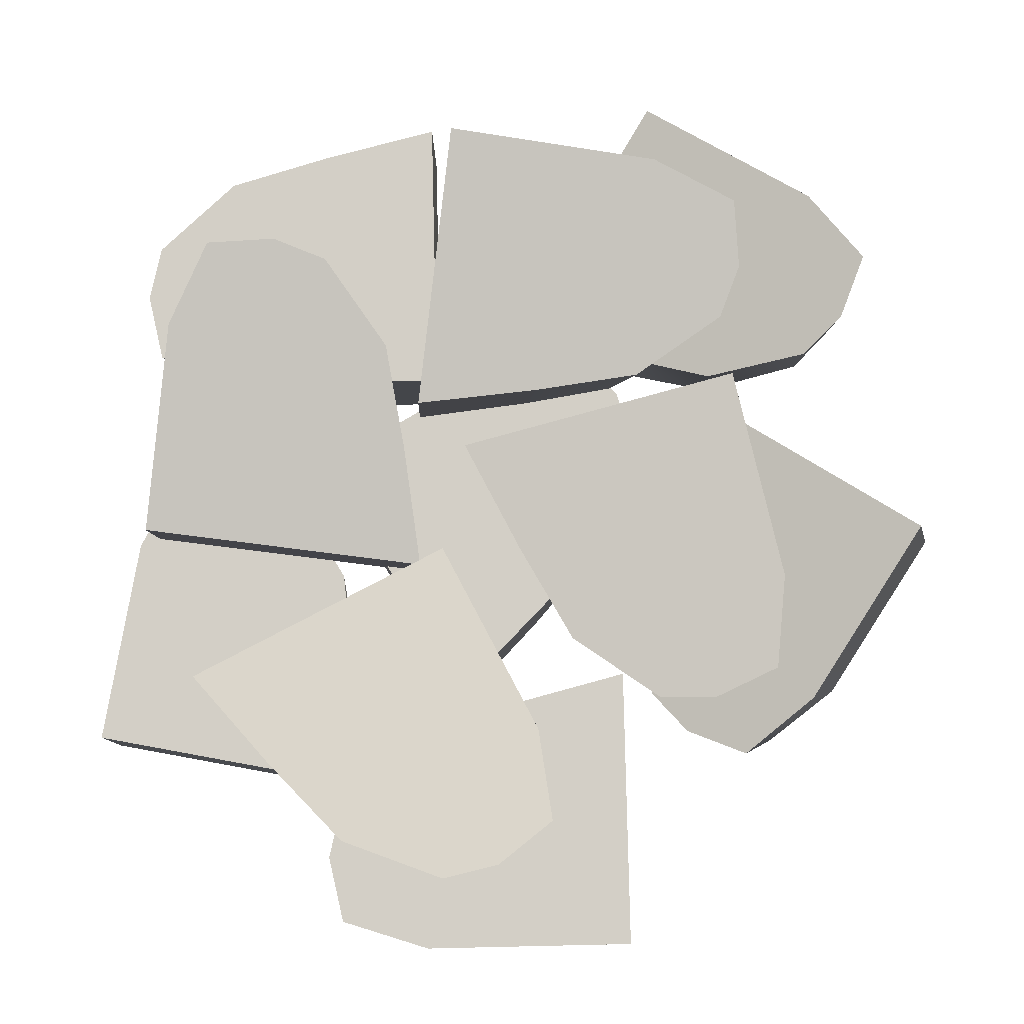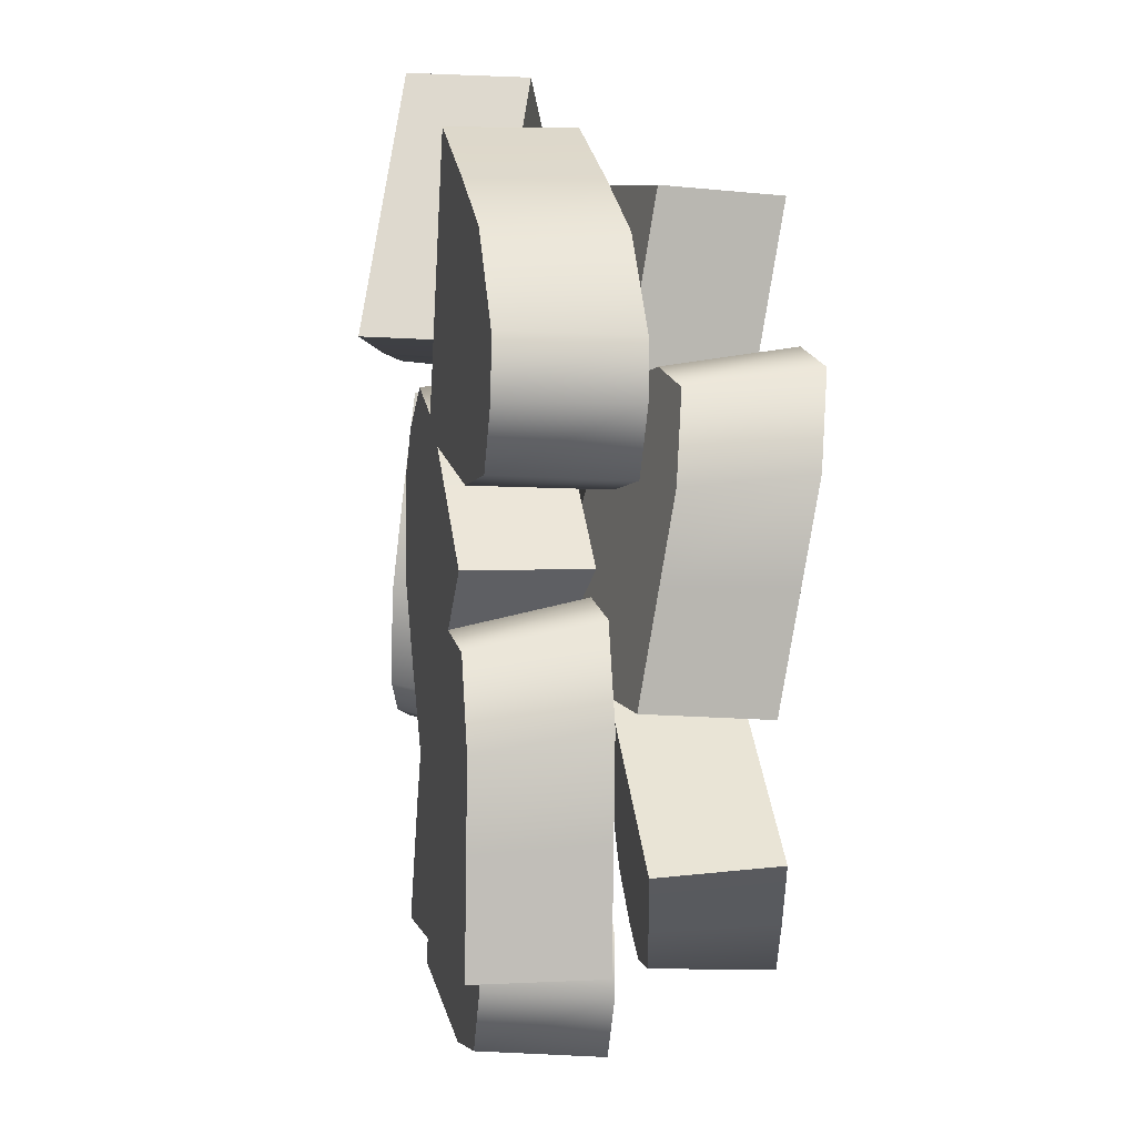
<metadata>
{"format":"obj","ext":"obj","renderer":"f3d","projection":"perspective","resolution":1024,"background":"white","views":[{"elev":-10.9,"azim":-176.2,"up":"+Z"},{"elev":14.7,"azim":84.2,"up":"+Z"}]}
</metadata>
<code>
g Chicken_InPan
v -18.22 21.17 14.83
v -19.87 21.75 19.04
v -16.89 12.3 20.32
v -15.31 11.71 16.11
v -11.12 21.4 9.837
v -8.546 11.86 11.02
v -16.6 13.47 25.74
v -19.51 22.93 24.46
v -10.37 15.22 28.84
v -12.84 24.77 27.61
v -3.638 16.58 29.62
v -5.047 26.34 28.51
v 4.918 18.3 30.6
v 4.019 28.16 29.55
v -8.546 11.86 11.02
v -1.245 12.86 9.56
v -2.668 22.59 8.351
v -11.12 21.4 9.837
v 7.032 24.05 7.048
v 7.926 14.19 8.13
v -8.546 11.86 11.02
v -15.31 11.71 16.11
v -16.89 12.3 20.32
v -9.585 13.77 21.16
v -10.37 15.22 28.84
v -16.6 13.47 25.74
v -1.245 12.86 9.56
v -2.724 15.15 21.95
v 7.926 14.19 8.13
v 5.942 16.9 22.95
v -3.638 16.58 29.62
v 4.918 18.3 30.6
v -2.668 22.59 8.351
v 7.032 24.05 7.048
v 5.043 26.76 21.9
v -4.143 24.91 20.85
v 4.019 28.16 29.55
v -5.047 26.34 28.51
v -11.12 21.4 9.837
v -12.1 23.31 19.93
v -12.84 24.77 27.61
v -19.87 21.75 19.04
v -18.22 21.17 14.83
v -19.51 22.93 24.46
v 7.032 24.05 7.048
v 7.926 14.19 8.13
v 5.942 16.9 22.95
v 5.043 26.76 21.9
v 4.019 28.16 29.55
v 4.918 18.3 30.6
v 14.83 25.55 19.22
v 19.04 26.61 20.75
v 20.2 16.36 19.71
v 15.99 15.31 18.25
v 9.907 23.24 12.27
v 10.96 13.05 11.64
v 25.64 17.24 19.28
v 24.48 27.48 20.25
v 28.82 16.5 12.99
v 27.72 26.66 13.51
v 29.66 15.26 6.254
v 28.7 25.22 5.717
v 30.74 13.68 -2.305
v 29.84 23.55 -3.352
v 10.96 13.05 11.64
v 9.574 11.31 4.393
v 8.507 21.26 3.873
v 9.907 23.24 12.27
v 7.305 19.05 -5.767
v 8.239 9.192 -4.716
v 10.96 13.05 11.64
v 15.99 15.31 18.25
v 20.2 16.36 19.71
v 21.12 15.02 12.41
v 28.82 16.5 12.99
v 25.64 17.24 19.28
v 9.574 11.31 4.393
v 21.99 13.75 5.543
v 8.239 9.192 -4.716
v 23.08 12.16 -3.126
v 29.66 15.26 6.254
v 30.74 13.68 -2.305
v 8.507 21.26 3.873
v 7.305 19.05 -5.767
v 22.18 22.02 -4.173
v 21.02 23.71 5.016
v 29.84 23.55 -3.352
v 28.7 25.22 5.717
v 9.907 23.24 12.27
v 20.02 25.18 12.97
v 27.72 26.66 13.51
v 19.04 26.61 20.75
v 14.83 25.55 19.22
v 24.48 27.48 20.25
v 7.305 19.05 -5.767
v 8.239 9.192 -4.716
v 23.08 12.16 -3.126
v 22.18 22.02 -4.173
v 29.84 23.55 -3.352
v 30.74 13.68 -2.305
v -12.85 22.82 -17.58
v -17.38 23.2 -17.63
v -17.32 13.32 -15.11
v -12.8 12.95 -15.13
v -5.706 22.67 -12.65
v -5.68 12.76 -10.56
v -22.32 13.94 -12.89
v -22.37 23.81 -15.33
v -23.09 14.62 -5.879
v -23.03 24.53 -7.885
v -21.5 15.08 0.7715
v -21.19 25.06 -0.187
v -19.47 15.66 9.223
v -19.04 25.67 8.768
v -5.68 12.76 -10.56
v -1.789 13 -4.177
v -1.39 22.97 -5.186
v -5.706 22.67 -12.65
v 3.181 23.36 3.526
v 2.719 13.35 3.989
v -5.68 12.76 -10.56
v -12.8 12.95 -15.13
v -17.32 13.32 -15.11
v -15.59 13.82 -7.896
v -23.09 14.62 -5.879
v -22.32 13.94 -12.89
v -1.789 13 -4.177
v -13.97 14.28 -1.119
v 2.719 13.35 3.989
v -11.92 14.87 7.441
v -21.5 15.08 0.7715
v -19.47 15.66 9.223
v -1.39 22.97 -5.186
v 3.181 23.36 3.526
v -11.49 24.88 6.986
v -13.66 24.26 -2.087
v -19.04 25.67 8.768
v -21.19 25.06 -0.187
v -5.706 22.67 -12.65
v -15.55 23.72 -9.946
v -23.03 24.53 -7.885
v -17.38 23.2 -17.63
v -12.85 22.82 -17.58
v -22.37 23.81 -15.33
v 3.181 23.36 3.526
v 2.719 13.35 3.989
v -11.92 14.87 7.441
v -11.49 24.88 6.986
v -19.04 25.67 8.768
v -19.47 15.66 9.223
v 4.459 27.42 -32.32
v 0.04763 27.31 -31.24
v 1.016 17.06 -30
v 5.395 17.19 -31.14
v 12.6 27.04 -29.34
v 13.43 16.84 -28.49
v -3.287 16.67 -26.6
v -4.223 26.9 -27.79
v -2.313 15.82 -19.63
v -3.039 26 -20.41
v 0.8666 15.07 -13.59
v 0.6416 25.14 -13.42
v 4.908 14.13 -5.913
v 4.924 24.14 -5.289
v 13.43 16.84 -28.49
v 18.77 16.19 -23.28
v 18.62 26.27 -23.18
v 12.6 27.04 -29.34
v 25.2 25.37 -15.89
v 25.15 15.35 -16.49
v 13.43 16.84 -28.49
v 5.395 17.19 -31.14
v 1.016 17.06 -30
v 4.467 16.26 -23.44
v -2.313 15.82 -19.63
v -3.287 16.67 -26.6
v 18.77 16.19 -23.28
v 7.707 15.5 -17.29
v 25.15 15.35 -16.49
v 11.8 14.55 -9.516
v 0.8666 15.07 -13.59
v 4.908 14.13 -5.913
v 18.62 26.27 -23.18
v 25.2 25.37 -15.89
v 11.82 24.56 -8.891
v 7.478 25.57 -17.13
v 4.924 24.14 -5.289
v 0.6416 25.14 -13.42
v 12.6 27.04 -29.34
v 3.72 26.45 -24.27
v -3.039 26 -20.41
v 0.04763 27.31 -31.24
v 4.459 27.42 -32.32
v -4.223 26.9 -27.79
v 25.2 25.37 -15.89
v 25.15 15.35 -16.49
v 11.8 14.55 -9.516
v 11.82 24.56 -8.891
v 4.924 24.14 -5.289
v 4.908 14.13 -5.913
v 19.57 10.74 2.234
v 23.7 11.29 4.087
v 24.65 1.207 2.267
v 20.51 0.6601 0.4819
v 15.03 9.858 -5.134
v 15.84 -0.2138 -6.552
v 30.12 1.807 2.224
v 29.19 11.88 3.975
v 33.66 1.883 -3.894
v 32.81 11.95 -2.588
v 34.9 1.673 -10.63
v 34.24 11.7 -10.38
v 36.46 1.407 -19.18
v 35.9 11.42 -19.45
v 15.84 -0.2138 -6.552
v 14.87 -0.7011 -13.96
v 14.1 9.317 -13.7
v 15.03 9.858 -5.134
v 13.45 8.741 -23.52
v 14.05 -1.268 -23.24
v 15.84 -0.2138 -6.552
v 20.51 0.6601 0.4819
v 24.65 1.207 2.267
v 25.99 0.9798 -5.039
v 33.66 1.883 -3.894
v 30.12 1.807 2.224
v 14.87 -0.7011 -13.96
v 27.24 0.7662 -11.9
v 14.05 -1.268 -23.24
v 28.83 0.4964 -20.57
v 34.9 1.673 -10.63
v 36.46 1.407 -19.18
v 14.1 9.317 -13.7
v 13.45 8.741 -23.52
v 28.26 10.51 -20.83
v 26.58 10.8 -11.64
v 35.9 11.42 -19.45
v 34.24 11.7 -10.38
v 15.03 9.858 -5.134
v 25.13 11.04 -3.688
v 32.81 11.95 -2.588
v 23.7 11.29 4.087
v 19.57 10.74 2.234
v 29.19 11.88 3.975
v 13.45 8.741 -23.52
v 14.05 -1.268 -23.24
v 28.83 0.4964 -20.57
v 28.26 10.51 -20.83
v 35.9 11.42 -19.45
v 36.46 1.407 -19.18
v 14.39 14.22 -25.57
v 15.38 14.11 -30
v 13.84 3.862 -29.69
v 12.91 3.987 -25.26
v 8.087 13.83 -19.61
v 6.96 3.64 -19.25
v 12.71 3.463 -35.05
v 14.19 13.7 -35.36
v 6.035 2.614 -37.29
v 7.061 12.8 -37.59
v -0.7886 1.871 -37.13
v -0.8375 11.94 -37.4
v -9.461 0.927 -36.93
v -10.03 10.94 -37.19
v 6.96 3.64 -19.25
v -0.0861 2.992 -16.78
v -0.1053 13.07 -16.96
v 8.087 13.83 -19.61
v -9.564 12.16 -14.31
v -8.999 2.149 -14.09
v 6.96 3.64 -19.25
v 12.91 3.987 -25.26
v 13.84 3.862 -29.69
v 6.433 3.056 -29.51
v 6.035 2.614 -37.29
v 12.71 3.463 -35.05
v -0.0861 2.992 -16.78
v -0.5202 2.299 -29.35
v -8.999 2.149 -14.09
v -9.303 1.343 -29.15
v -0.7886 1.871 -37.13
v -9.461 0.927 -36.93
v -0.1053 13.07 -16.96
v -9.564 12.16 -14.31
v -9.869 11.36 -29.41
v -0.5591 12.37 -29.63
v -10.03 10.94 -37.19
v -0.8375 11.94 -37.4
v 8.087 13.83 -19.61
v 7.504 13.25 -29.82
v 7.061 12.8 -37.59
v 15.38 14.11 -30
v 14.39 14.22 -25.57
v 14.19 13.7 -35.36
v -9.564 12.16 -14.31
v -8.999 2.149 -14.09
v -9.303 1.343 -29.15
v -9.869 11.36 -29.41
v -10.03 10.94 -37.19
v -9.461 0.927 -36.93
v -12.03 7.968 -15.57
v -15.07 8.546 -18.92
v -17.55 -0.8998 -16.82
v -14.48 -1.491 -13.53
v -10.73 8.197 -6.988
v -12.93 -1.342 -5.206
v -22.53 0.2715 -18.97
v -20.09 9.731 -21.01
v -28.08 2.018 -14.78
v -25.88 11.57 -16.44
v -31.77 3.373 -9.092
v -30.15 13.14 -9.861
v -36.46 5.096 -1.868
v -35.12 14.96 -2.207
v -12.93 -1.342 -5.206
v -14.88 -0.347 1.981
v -13.16 9.391 1.245
v -10.73 8.197 -6.988
v -16.32 10.84 10.51
v -17.68 0.9856 10.83
v -12.93 -1.342 -5.206
v -14.48 -1.491 -13.53
v -17.55 -0.8998 -16.82
v -21.56 0.5709 -10.65
v -28.08 2.018 -14.78
v -22.53 0.2715 -18.97
v -14.88 -0.347 1.981
v -25.32 1.952 -4.861
v -17.68 0.9856 10.83
v -30.07 3.696 2.455
v -31.77 3.373 -9.092
v -36.46 5.096 -1.868
v -13.16 9.391 1.245
v -16.32 10.84 10.51
v -28.73 13.56 2.116
v -23.69 11.71 -5.639
v -35.12 14.96 -2.207
v -30.15 13.14 -9.861
v -10.73 8.197 -6.988
v -19.33 10.11 -12.36
v -25.88 11.57 -16.44
v -15.07 8.546 -18.92
v -12.03 7.968 -15.57
v -20.09 9.731 -21.01
v -16.32 10.84 10.51
v -17.68 0.9856 10.83
v -30.07 3.696 2.455
v -28.73 13.56 2.116
v -35.12 14.96 -2.207
v -36.46 5.096 -1.868
v -25.7 12.35 13.76
v -28.95 13.41 16.84
v -28.53 3.163 18.34
v -25.34 2.111 15.22
v -17.28 10.04 12.44
v -17.18 -0.148 13.66
v -30.57 4.038 23.4
v -30.92 14.27 21.94
v -26.35 3.302 29.05
v -26.33 13.46 27.83
v -20.69 2.06 32.81
v -19.78 12.02 32.19
v -13.51 0.4829 37.59
v -12.17 10.35 37.25
v -17.18 -0.148 13.66
v -10.08 -1.891 15.65
v -9.141 8.053 14.92
v -17.28 10.04 12.44
v 0.02577 5.847 18.14
v -1.331 -4.01 18.51
v -17.18 -0.148 13.66
v -25.34 2.111 15.22
v -28.53 3.163 18.34
v -22.4 1.816 22.42
v -26.35 3.302 29.05
v -30.57 4.038 23.4
v -10.08 -1.891 15.65
v -16.64 0.5508 26.25
v -1.331 -4.01 18.51
v -9.363 -1.047 31.09
v -20.69 2.06 32.81
v -13.51 0.4829 37.59
v -9.141 8.053 14.92
v 0.02577 5.847 18.14
v -8.025 8.818 30.75
v -15.74 10.51 25.62
v -12.17 10.35 37.25
v -19.78 12.02 32.19
v -17.28 10.04 12.44
v -22.42 11.98 21.18
v -26.33 13.46 27.83
v -28.95 13.41 16.84
v -25.7 12.35 13.76
v -30.92 14.27 21.94
v 0.02577 5.847 18.14
v -1.331 -4.01 18.51
v -9.363 -1.047 31.09
v -8.025 8.818 30.75
v -12.17 10.35 37.25
v -13.51 0.4829 37.59
v -10.59 9.622 6.561
v -9.214 9.995 10.88
v -6.848 0.1227 10.03
v -8.28 -0.2546 5.749
v -8.143 9.464 -1.766
v -6.163 -0.442 -2.444
v -3.172 0.735 14.09
v -5.48 10.61 14.9
v 3.728 1.419 12.63
v 1.805 11.33 13.2
v 9.547 1.875 9.036
v 8.54 11.85 9.044
v 16.94 2.455 4.47
v 16.38 12.47 4.207
v -6.163 -0.442 -2.444
v -1.316 -0.2004 -8.136
v -2.399 9.766 -8.2
v -8.143 9.464 -1.766
v 4.447 10.16 -15.27
v 5.031 0.1473 -14.97
v -6.163 -0.442 -2.444
v -8.28 -0.2546 5.749
v -6.848 0.1227 10.03
v -0.533 0.6176 6.136
v 3.728 1.419 12.63
v -3.172 0.735 14.09
v -1.316 -0.2004 -8.136
v 5.397 1.082 2.475
v 5.031 0.1473 -14.97
v 12.89 1.669 -2.149
v 9.547 1.875 9.036
v 16.94 2.455 4.47
v -2.399 9.766 -8.2
v 4.447 10.16 -15.27
v 12.32 11.68 -2.413
v 4.382 11.06 2.489
v 16.38 12.47 4.207
v 8.54 11.85 9.044
v -8.143 9.464 -1.766
v -2.494 10.52 6.734
v 1.805 11.33 13.2
v -9.214 9.995 10.88
v -10.59 9.622 6.561
v -5.48 10.61 14.9
v 4.447 10.16 -15.27
v 5.031 0.1473 -14.97
v 12.89 1.669 -2.149
v 12.32 11.68 -2.413
v 16.38 12.47 4.207
v 16.94 2.455 4.47
v 31.19 14.22 23.83
v 32.19 14.11 19.39
v 30.64 3.862 19.71
v 29.71 3.987 24.14
v 24.89 13.83 29.79
v 23.76 3.64 30.15
v 29.52 3.463 14.34
v 30.99 13.7 14.03
v 22.84 2.614 12.11
v 23.86 12.8 11.81
v 16.01 1.871 12.27
v 15.97 11.94 11.99
v 7.342 0.927 12.47
v 6.777 10.94 12.2
v 23.76 3.64 30.15
v 16.72 2.992 32.61
v 16.7 13.07 32.44
v 24.89 13.83 29.79
v 7.238 12.16 35.08
v 7.804 2.149 35.31
v 23.76 3.64 30.15
v 29.71 3.987 24.14
v 30.64 3.862 19.71
v 23.24 3.056 19.88
v 22.84 2.614 12.11
v 29.52 3.463 14.34
v 16.72 2.992 32.61
v 16.28 2.299 20.04
v 7.804 2.149 35.31
v 7.499 1.343 20.24
v 16.01 1.871 12.27
v 7.342 0.927 12.47
v 16.7 13.07 32.44
v 7.238 12.16 35.08
v 6.934 11.36 19.98
v 16.24 12.37 19.76
v 6.777 10.94 12.2
v 15.97 11.94 11.99
v 24.89 13.83 29.79
v 24.31 13.25 19.58
v 23.86 12.8 11.81
v 32.19 14.11 19.39
v 31.19 14.22 23.83
v 30.99 13.7 14.03
v 7.238 12.16 35.08
v 7.804 2.149 35.31
v 7.499 1.343 20.24
v 6.934 11.36 19.98
v 6.777 10.94 12.2
v 7.342 0.927 12.47
g Chicken_InPan_0
f -498 -499 -500
f -497 -498 -500
f -500 -496 -497
f -496 -495 -497
f -499 -498 -494
f -493 -499 -494
f -494 -492 -493
f -492 -491 -493
f -492 -490 -491
f -490 -489 -491
f -489 -490 -488
f -487 -489 -488
f -484 -485 -486
f -483 -484 -486
f -484 -482 -485
f -482 -481 -485
f -478 -479 -480
f -477 -478 -480
f -477 -476 -478
f -476 -475 -478
f -477 -480 -474
f -473 -477 -474
f -477 -473 -476
f -473 -474 -472
f -471 -473 -472
f -473 -471 -470
f -473 -470 -476
f -471 -469 -470
f -466 -467 -468
f -465 -466 -468
f -466 -465 -464
f -465 -463 -464
f -465 -468 -462
f -461 -465 -462
f -465 -461 -463
f -461 -460 -463
f -461 -462 -459
f -461 -459 -460
f -462 -458 -459
f -459 -457 -460
f -454 -455 -456
f -453 -454 -456
f -453 -452 -454
f -452 -451 -454
f -448 -449 -450
f -447 -448 -450
f -450 -446 -447
f -446 -445 -447
f -449 -448 -444
f -443 -449 -444
f -444 -442 -443
f -442 -441 -443
f -442 -440 -441
f -440 -439 -441
f -439 -440 -438
f -437 -439 -438
f -434 -435 -436
f -433 -434 -436
f -434 -432 -435
f -432 -431 -435
f -428 -429 -430
f -427 -428 -430
f -427 -426 -428
f -426 -425 -428
f -427 -430 -424
f -423 -427 -424
f -427 -423 -426
f -423 -424 -422
f -421 -423 -422
f -423 -421 -420
f -423 -420 -426
f -421 -419 -420
f -416 -417 -418
f -415 -416 -418
f -416 -415 -414
f -415 -413 -414
f -415 -418 -412
f -411 -415 -412
f -415 -411 -413
f -411 -410 -413
f -411 -412 -409
f -411 -409 -410
f -412 -408 -409
f -409 -407 -410
f -404 -405 -406
f -403 -404 -406
f -403 -402 -404
f -402 -401 -404
f -398 -399 -400
f -397 -398 -400
f -400 -396 -397
f -396 -395 -397
f -399 -398 -394
f -393 -399 -394
f -394 -392 -393
f -392 -391 -393
f -392 -390 -391
f -390 -389 -391
f -389 -390 -388
f -387 -389 -388
f -384 -385 -386
f -383 -384 -386
f -384 -382 -385
f -382 -381 -385
f -378 -379 -380
f -377 -378 -380
f -377 -376 -378
f -376 -375 -378
f -377 -380 -374
f -373 -377 -374
f -377 -373 -376
f -373 -374 -372
f -371 -373 -372
f -373 -371 -370
f -373 -370 -376
f -371 -369 -370
f -366 -367 -368
f -365 -366 -368
f -366 -365 -364
f -365 -363 -364
f -365 -368 -362
f -361 -365 -362
f -365 -361 -363
f -361 -360 -363
f -361 -362 -359
f -361 -359 -360
f -362 -358 -359
f -359 -357 -360
f -354 -355 -356
f -353 -354 -356
f -353 -352 -354
f -352 -351 -354
f -348 -349 -350
f -347 -348 -350
f -350 -346 -347
f -346 -345 -347
f -349 -348 -344
f -343 -349 -344
f -344 -342 -343
f -342 -341 -343
f -342 -340 -341
f -340 -339 -341
f -339 -340 -338
f -337 -339 -338
f -334 -335 -336
f -333 -334 -336
f -334 -332 -335
f -332 -331 -335
f -328 -329 -330
f -327 -328 -330
f -327 -326 -328
f -326 -325 -328
f -327 -330 -324
f -323 -327 -324
f -327 -323 -326
f -323 -324 -322
f -321 -323 -322
f -323 -321 -320
f -323 -320 -326
f -321 -319 -320
f -316 -317 -318
f -315 -316 -318
f -316 -315 -314
f -315 -313 -314
f -315 -318 -312
f -311 -315 -312
f -315 -311 -313
f -311 -310 -313
f -311 -312 -309
f -311 -309 -310
f -312 -308 -309
f -309 -307 -310
f -304 -305 -306
f -303 -304 -306
f -303 -302 -304
f -302 -301 -304
f -298 -299 -300
f -297 -298 -300
f -300 -296 -297
f -296 -295 -297
f -299 -298 -294
f -293 -299 -294
f -294 -292 -293
f -292 -291 -293
f -292 -290 -291
f -290 -289 -291
f -289 -290 -288
f -287 -289 -288
f -284 -285 -286
f -283 -284 -286
f -284 -282 -285
f -282 -281 -285
f -278 -279 -280
f -277 -278 -280
f -277 -276 -278
f -276 -275 -278
f -277 -280 -274
f -273 -277 -274
f -277 -273 -276
f -273 -274 -272
f -271 -273 -272
f -273 -271 -270
f -273 -270 -276
f -271 -269 -270
f -266 -267 -268
f -265 -266 -268
f -266 -265 -264
f -265 -263 -264
f -265 -268 -262
f -261 -265 -262
f -265 -261 -263
f -261 -260 -263
f -261 -262 -259
f -261 -259 -260
f -262 -258 -259
f -259 -257 -260
f -254 -255 -256
f -253 -254 -256
f -253 -252 -254
f -252 -251 -254
f -248 -249 -250
f -247 -248 -250
f -250 -246 -247
f -246 -245 -247
f -249 -248 -244
f -243 -249 -244
f -244 -242 -243
f -242 -241 -243
f -242 -240 -241
f -240 -239 -241
f -239 -240 -238
f -237 -239 -238
f -234 -235 -236
f -233 -234 -236
f -234 -232 -235
f -232 -231 -235
f -228 -229 -230
f -227 -228 -230
f -227 -226 -228
f -226 -225 -228
f -227 -230 -224
f -223 -227 -224
f -227 -223 -226
f -223 -224 -222
f -221 -223 -222
f -223 -221 -220
f -223 -220 -226
f -221 -219 -220
f -216 -217 -218
f -215 -216 -218
f -216 -215 -214
f -215 -213 -214
f -215 -218 -212
f -211 -215 -212
f -215 -211 -213
f -211 -210 -213
f -211 -212 -209
f -211 -209 -210
f -212 -208 -209
f -209 -207 -210
f -204 -205 -206
f -203 -204 -206
f -203 -202 -204
f -202 -201 -204
f -198 -199 -200
f -197 -198 -200
f -200 -196 -197
f -196 -195 -197
f -199 -198 -194
f -193 -199 -194
f -194 -192 -193
f -192 -191 -193
f -192 -190 -191
f -190 -189 -191
f -189 -190 -188
f -187 -189 -188
f -184 -185 -186
f -183 -184 -186
f -184 -182 -185
f -182 -181 -185
f -178 -179 -180
f -177 -178 -180
f -177 -176 -178
f -176 -175 -178
f -177 -180 -174
f -173 -177 -174
f -177 -173 -176
f -173 -174 -172
f -171 -173 -172
f -173 -171 -170
f -173 -170 -176
f -171 -169 -170
f -166 -167 -168
f -165 -166 -168
f -166 -165 -164
f -165 -163 -164
f -165 -168 -162
f -161 -165 -162
f -165 -161 -163
f -161 -160 -163
f -161 -162 -159
f -161 -159 -160
f -162 -158 -159
f -159 -157 -160
f -154 -155 -156
f -153 -154 -156
f -153 -152 -154
f -152 -151 -154
f -148 -149 -150
f -147 -148 -150
f -150 -146 -147
f -146 -145 -147
f -149 -148 -144
f -143 -149 -144
f -144 -142 -143
f -142 -141 -143
f -142 -140 -141
f -140 -139 -141
f -139 -140 -138
f -137 -139 -138
f -134 -135 -136
f -133 -134 -136
f -134 -132 -135
f -132 -131 -135
f -128 -129 -130
f -127 -128 -130
f -127 -126 -128
f -126 -125 -128
f -127 -130 -124
f -123 -127 -124
f -127 -123 -126
f -123 -124 -122
f -121 -123 -122
f -123 -121 -120
f -123 -120 -126
f -121 -119 -120
f -116 -117 -118
f -115 -116 -118
f -116 -115 -114
f -115 -113 -114
f -115 -118 -112
f -111 -115 -112
f -115 -111 -113
f -111 -110 -113
f -111 -112 -109
f -111 -109 -110
f -112 -108 -109
f -109 -107 -110
f -104 -105 -106
f -103 -104 -106
f -103 -102 -104
f -102 -101 -104
f -98 -99 -100
f -97 -98 -100
f -100 -96 -97
f -96 -95 -97
f -99 -98 -94
f -93 -99 -94
f -94 -92 -93
f -92 -91 -93
f -92 -90 -91
f -90 -89 -91
f -89 -90 -88
f -87 -89 -88
f -84 -85 -86
f -83 -84 -86
f -84 -82 -85
f -82 -81 -85
f -78 -79 -80
f -77 -78 -80
f -77 -76 -78
f -76 -75 -78
f -77 -80 -74
f -73 -77 -74
f -77 -73 -76
f -73 -74 -72
f -71 -73 -72
f -73 -71 -70
f -73 -70 -76
f -71 -69 -70
f -66 -67 -68
f -65 -66 -68
f -66 -65 -64
f -65 -63 -64
f -65 -68 -62
f -61 -65 -62
f -65 -61 -63
f -61 -60 -63
f -61 -62 -59
f -61 -59 -60
f -62 -58 -59
f -59 -57 -60
f -54 -55 -56
f -53 -54 -56
f -53 -52 -54
f -52 -51 -54
f -48 -49 -50
f -47 -48 -50
f -50 -46 -47
f -46 -45 -47
f -49 -48 -44
f -43 -49 -44
f -44 -42 -43
f -42 -41 -43
f -42 -40 -41
f -40 -39 -41
f -39 -40 -38
f -37 -39 -38
f -34 -35 -36
f -33 -34 -36
f -34 -32 -35
f -32 -31 -35
f -28 -29 -30
f -27 -28 -30
f -27 -26 -28
f -26 -25 -28
f -27 -30 -24
f -23 -27 -24
f -27 -23 -26
f -23 -24 -22
f -21 -23 -22
f -23 -21 -20
f -23 -20 -26
f -21 -19 -20
f -16 -17 -18
f -15 -16 -18
f -16 -15 -14
f -15 -13 -14
f -15 -18 -12
f -11 -15 -12
f -15 -11 -13
f -11 -10 -13
f -11 -12 -9
f -11 -9 -10
f -12 -8 -9
f -9 -7 -10
f -4 -5 -6
f -3 -4 -6
f -3 -2 -4
f -2 -1 -4

</code>
